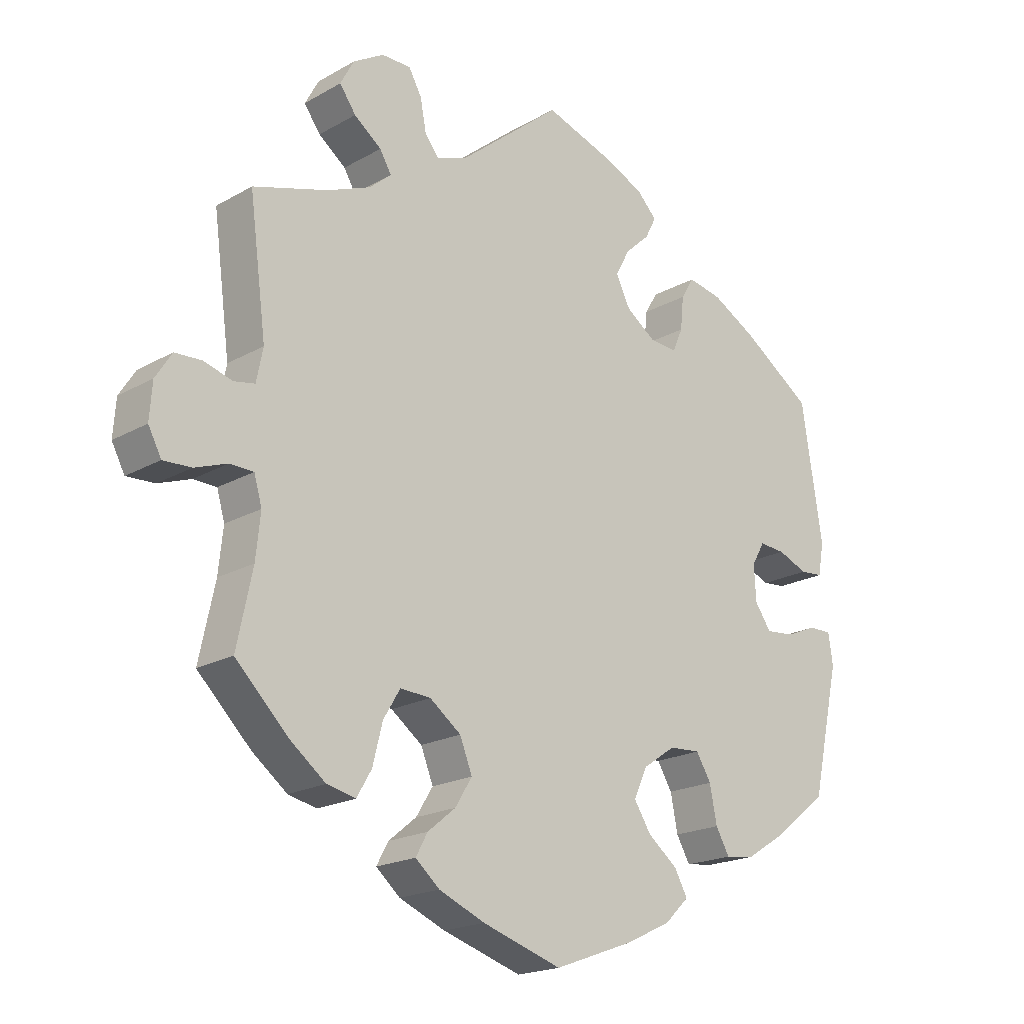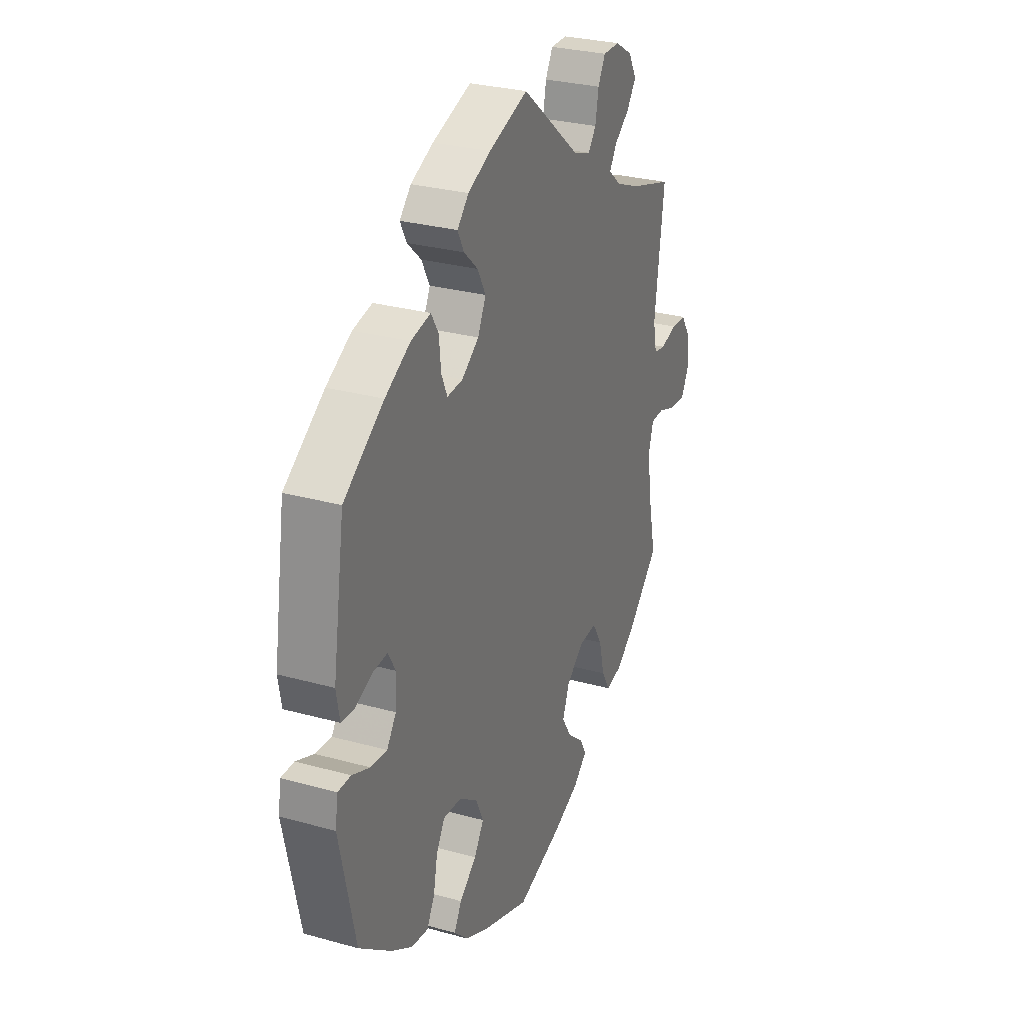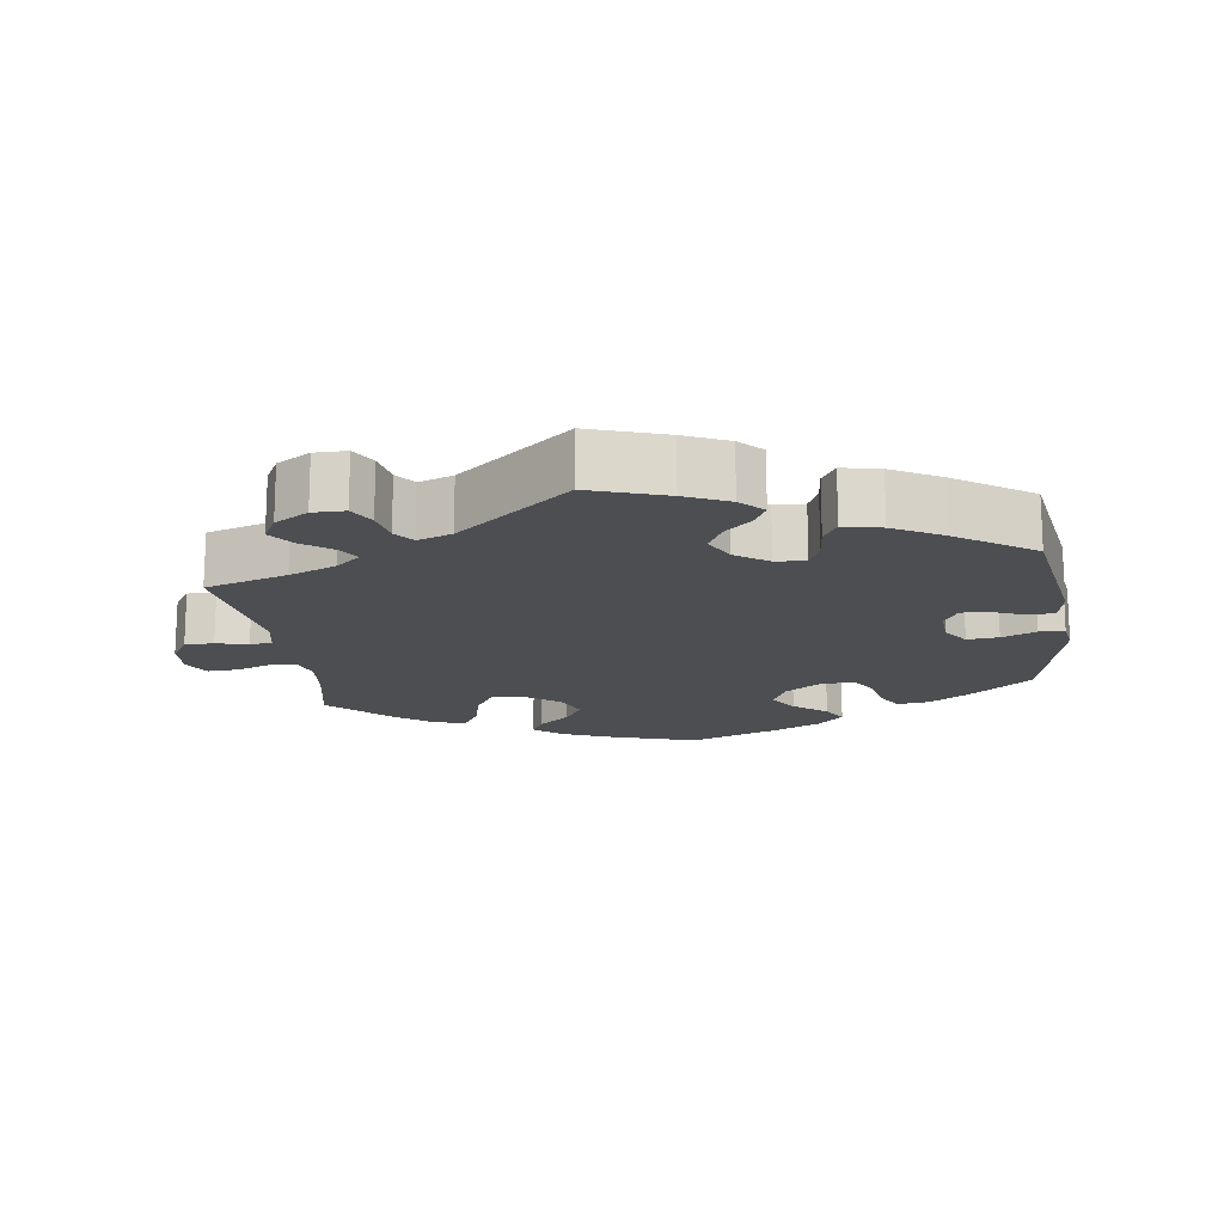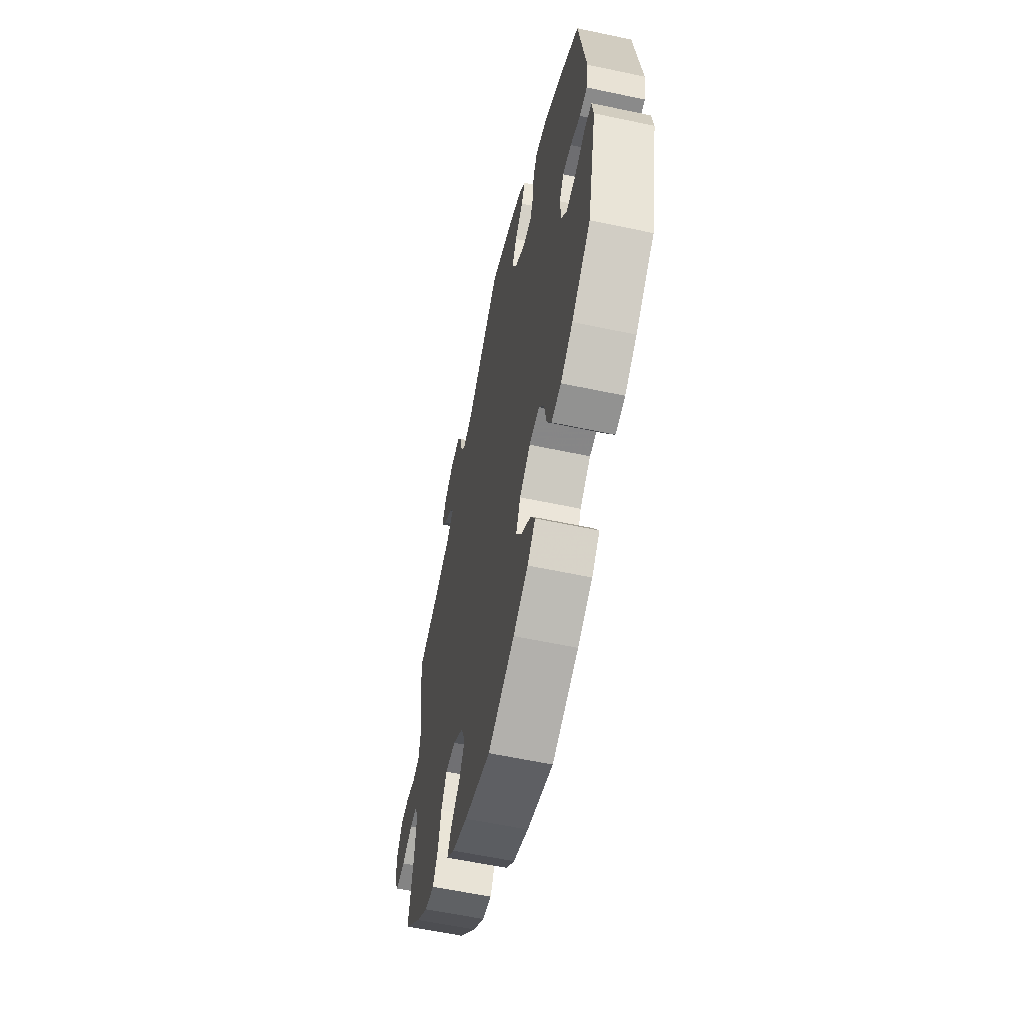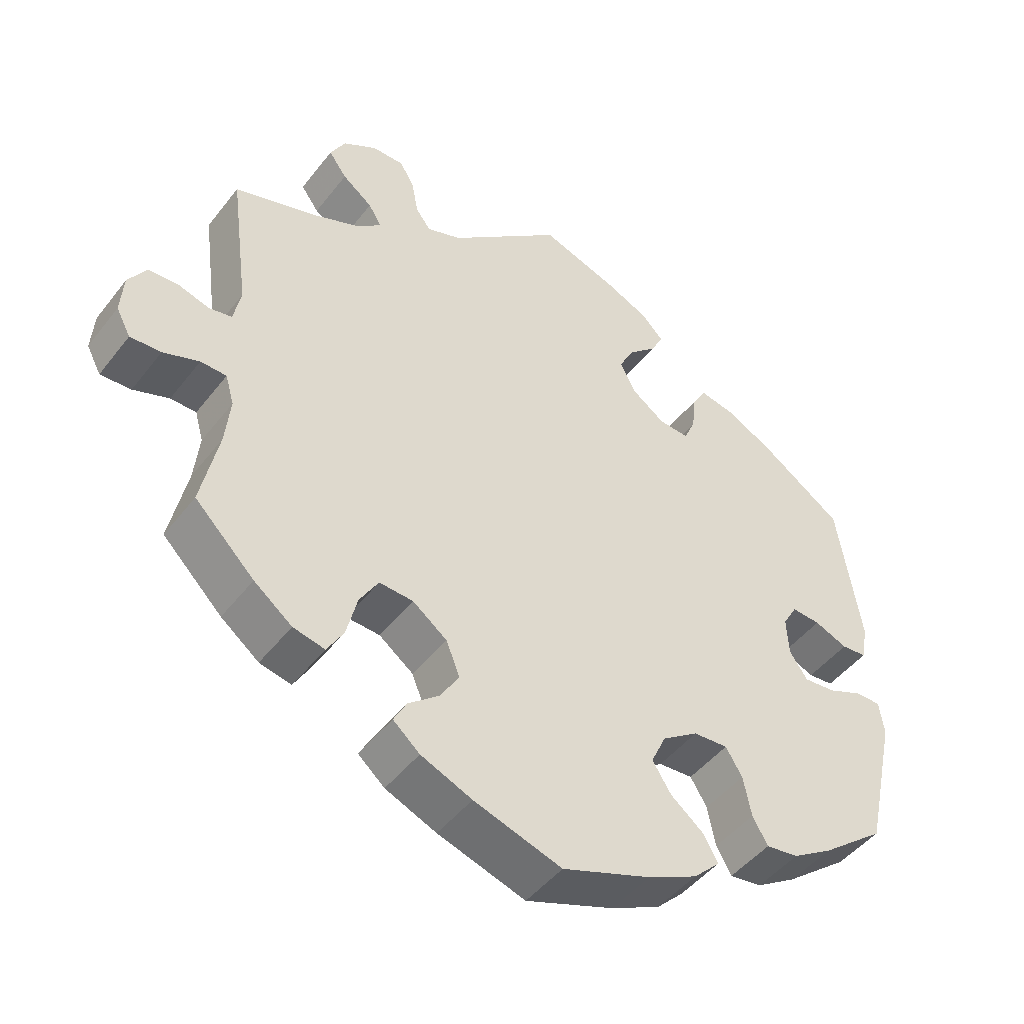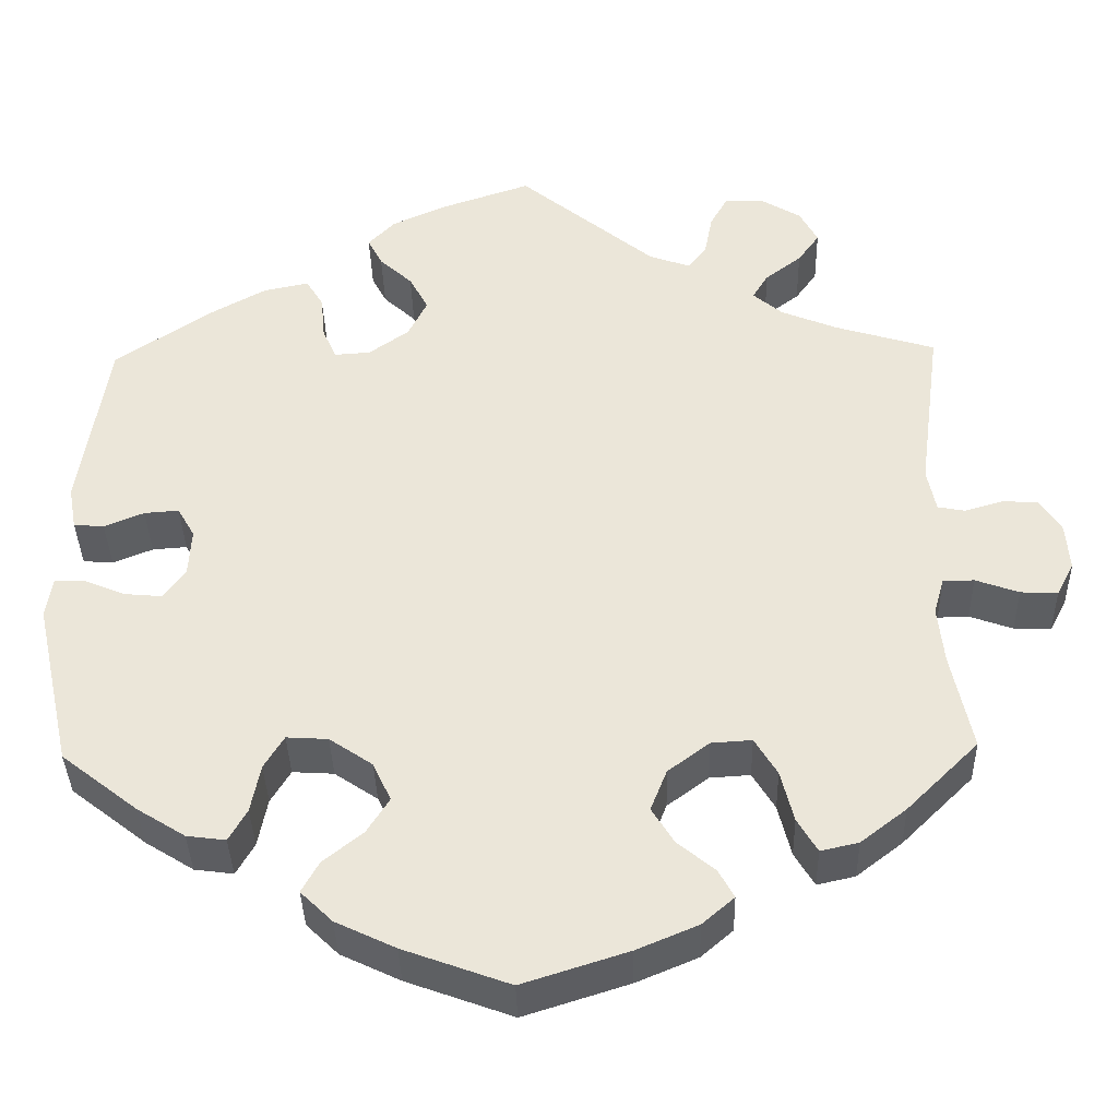
<metadata>
{"format":"obj","ext":"obj","renderer":"f3d","projection":"perspective","resolution":1024,"background":"white","views":[{"elev":-19.5,"azim":-43.4,"up":"+Z"},{"elev":28.7,"azim":112.6,"up":"+Z"},{"elev":-16.5,"azim":8.1,"up":"+Y"},{"elev":-58.7,"azim":77.6,"up":"+Z"},{"elev":-46.7,"azim":-35.6,"up":"+Z"},{"elev":-37.4,"azim":-178.6,"up":"+Z"}]}
</metadata>
<code>
v 0.105 0.07 0.542
v 0.166 0.07 0.514
v 0.197 0.07 0.482
v 0.18 0.07 0.449
v 0.142 0.07 0.414
v 0.12 0.07 0.373
v 0.142 0.07 0.329
v 0.188 0.07 0.296
v 0.23 0.07 0.293
v 0.246 0.07 0.329
v 0.251 0.07 0.38
v 0.271 0.07 0.413
v 0.324 0.07 0.402
v 0.392 0.07 0.364
v 0.5 0.07 0.29
v 0.532 0.07 0.084
v 0.523 0.07 0.034
v 0.488 0.07 0.031
v 0.442 0.07 0.05
v 0.402 0.07 0.053
v 0.382 0.07 0.018
v 0.385 0.07 -0.036
v 0.41 0.07 -0.072
v 0.454 0.07 -0.068
v 0.502 0.07 -0.048
v 0.537 0.07 -0.048
v 0.544 0.07 -0.095
v 0.501 0.07 -0.289
v 0.413 0.07 -0.358
v 0.357 0.07 -0.393
v 0.312 0.07 -0.399
v 0.291 0.07 -0.362
v 0.28 0.07 -0.306
v 0.257 0.07 -0.268
v 0.209 0.07 -0.271
v 0.159 0.07 -0.305
v 0.138 0.07 -0.35
v 0.164 0.07 -0.391
v 0.21 0.07 -0.428
v 0.23 0.07 -0.464
v 0.193 0.07 -0.5
v 0.124 0.07 -0.533
v 0.001 0.07 -0.578
v -0.121 0.07 -0.539
v -0.192 0.07 -0.509
v -0.229 0.07 -0.477
v -0.211 0.07 -0.444
v -0.168 0.07 -0.409
v -0.142 0.07 -0.367
v -0.161 0.07 -0.319
v -0.209 0.07 -0.283
v -0.256 0.07 -0.28
v -0.282 0.07 -0.323
v -0.297 0.07 -0.383
v -0.32 0.07 -0.422
v -0.364 0.07 -0.412
v -0.417 0.07 -0.371
v -0.5 0.07 -0.289
v -0.476 0.07 -0.176
v -0.469 0.07 -0.109
v -0.481 0.07 -0.067
v -0.517 0.07 -0.066
v -0.567 0.07 -0.084
v -0.61 0.07 -0.086
v -0.63 0.07 -0.048
v -0.626 0.07 0.007
v -0.601 0.07 0.046
v -0.56 0.07 0.048
v -0.516 0.07 0.035
v -0.484 0.07 0.041
v -0.474 0.07 0.091
v -0.5 0.07 0.289
v -0.385 0.07 0.324
v -0.319 0.07 0.351
v -0.285 0.07 0.38
v -0.303 0.07 0.41
v -0.345 0.07 0.442
v -0.37 0.07 0.477
v -0.349 0.07 0.516
v -0.302 0.07 0.544
v -0.257 0.07 0.544
v -0.237 0.07 0.508
v -0.228 0.07 0.46
v -0.207 0.07 0.432
v -0.159 0.07 0.449
v -0.001 0.07 0.578
v 0.105 0 0.542
v 0.166 0 0.514
v 0.197 0 0.482
v 0.18 0 0.449
v 0.142 0 0.414
v 0.12 0 0.373
v 0.142 0 0.329
v 0.188 0 0.296
v 0.23 0 0.293
v 0.246 0 0.329
v 0.251 0 0.38
v 0.271 0 0.413
v 0.324 0 0.402
v 0.392 0 0.364
v 0.5 0 0.29
v 0.532 0 0.084
v 0.523 0 0.034
v 0.488 0 0.031
v 0.442 0 0.05
v 0.402 0 0.053
v 0.382 0 0.018
v 0.385 0 -0.036
v 0.41 0 -0.072
v 0.454 0 -0.068
v 0.502 0 -0.048
v 0.537 0 -0.048
v 0.544 0 -0.095
v 0.501 0 -0.289
v 0.413 0 -0.358
v 0.357 0 -0.393
v 0.312 0 -0.399
v 0.291 0 -0.362
v 0.28 0 -0.306
v 0.257 0 -0.268
v 0.209 0 -0.271
v 0.159 0 -0.305
v 0.138 0 -0.35
v 0.164 0 -0.391
v 0.21 0 -0.428
v 0.23 0 -0.464
v 0.193 0 -0.5
v 0.124 0 -0.533
v 0.001 0 -0.578
v -0.121 0 -0.539
v -0.192 0 -0.509
v -0.229 0 -0.477
v -0.211 0 -0.444
v -0.168 0 -0.409
v -0.142 0 -0.367
v -0.161 0 -0.319
v -0.209 0 -0.283
v -0.256 0 -0.28
v -0.282 0 -0.323
v -0.297 0 -0.383
v -0.32 0 -0.422
v -0.364 0 -0.412
v -0.417 0 -0.371
v -0.5 0 -0.289
v -0.476 0 -0.176
v -0.469 0 -0.109
v -0.481 0 -0.067
v -0.517 0 -0.066
v -0.567 0 -0.084
v -0.61 0 -0.086
v -0.63 0 -0.048
v -0.626 0 0.007
v -0.601 0 0.046
v -0.56 0 0.048
v -0.516 0 0.035
v -0.484 0 0.041
v -0.474 0 0.091
v -0.5 0 0.289
v -0.385 0 0.324
v -0.319 0 0.351
v -0.285 0 0.38
v -0.303 0 0.41
v -0.345 0 0.442
v -0.37 0 0.477
v -0.349 0 0.516
v -0.302 0 0.544
v -0.257 0 0.544
v -0.237 0 0.508
v -0.228 0 0.46
v -0.207 0 0.432
v -0.159 0 0.449
v -0.001 0 0.578
f 85 86 1 2
f 84 85 2 3
f 80 81 82 83
f 80 83 84
f 79 80 84
f 76 77 78 79
f 75 76 79 84
f 74 75 84 3
f 71 72 73
f 70 71 73 74
f 66 67 68 69
f 66 69 70
f 65 66 70
f 62 63 64 65
f 61 62 65 70
f 60 61 70 74
f 56 57 58 59
f 53 54 55 56
f 52 53 56 59
f 51 52 59 60
f 45 46 47 48
f 45 48 49
f 44 45 49
f 43 44 49
f 42 43 49 50
f 38 39 40 41
f 37 38 41 42
f 30 31 32 33
f 30 33 34
f 29 30 34
f 28 29 34
f 27 28 34
f 24 25 26 27
f 23 24 27 34
f 22 23 34 35
f 16 17 18 19
f 16 19 20
f 15 16 20
f 14 15 20 21
f 10 11 12 13
f 9 10 13 14
f 74 3 4 5
f 74 5 6
f 51 60 74 6
f 50 51 6 7
f 37 42 50 7
f 36 37 7 8
f 21 22 35 36
f 9 14 21 36
f 8 9 36
f 88 87 172 171
f 89 88 171 170
f 169 168 167 166
f 170 169 166
f 170 166 165
f 165 164 163 162
f 170 165 162 161
f 89 170 161 160
f 159 158 157
f 160 159 157 156
f 155 154 153 152
f 156 155 152
f 156 152 151
f 151 150 149 148
f 156 151 148 147
f 160 156 147 146
f 145 144 143 142
f 142 141 140 139
f 145 142 139 138
f 146 145 138 137
f 134 133 132 131
f 135 134 131
f 135 131 130
f 135 130 129
f 136 135 129 128
f 127 126 125 124
f 128 127 124 123
f 119 118 117 116
f 120 119 116
f 120 116 115
f 120 115 114
f 120 114 113
f 113 112 111 110
f 120 113 110 109
f 121 120 109 108
f 105 104 103 102
f 106 105 102
f 106 102 101
f 107 106 101 100
f 99 98 97 96
f 100 99 96 95
f 91 90 89 160
f 92 91 160
f 92 160 146 137
f 93 92 137 136
f 93 136 128 123
f 94 93 123 122
f 122 121 108 107
f 122 107 100 95
f 122 95 94
f 1 87 88 2
f 2 88 89 3
f 3 89 90 4
f 4 90 91 5
f 5 91 92 6
f 6 92 93 7
f 7 93 94 8
f 8 94 95 9
f 9 95 96 10
f 10 96 97 11
f 11 97 98 12
f 12 98 99 13
f 13 99 100 14
f 14 100 101 15
f 15 101 102 16
f 16 102 103 17
f 17 103 104 18
f 18 104 105 19
f 19 105 106 20
f 20 106 107 21
f 21 107 108 22
f 22 108 109 23
f 23 109 110 24
f 24 110 111 25
f 25 111 112 26
f 26 112 113 27
f 27 113 114 28
f 28 114 115 29
f 29 115 116 30
f 30 116 117 31
f 31 117 118 32
f 32 118 119 33
f 33 119 120 34
f 34 120 121 35
f 35 121 122 36
f 36 122 123 37
f 37 123 124 38
f 38 124 125 39
f 39 125 126 40
f 40 126 127 41
f 41 127 128 42
f 42 128 129 43
f 43 129 130 44
f 44 130 131 45
f 45 131 132 46
f 46 132 133 47
f 47 133 134 48
f 48 134 135 49
f 49 135 136 50
f 50 136 137 51
f 51 137 138 52
f 52 138 139 53
f 53 139 140 54
f 54 140 141 55
f 55 141 142 56
f 56 142 143 57
f 57 143 144 58
f 58 144 145 59
f 59 145 146 60
f 60 146 147 61
f 61 147 148 62
f 62 148 149 63
f 63 149 150 64
f 64 150 151 65
f 65 151 152 66
f 66 152 153 67
f 67 153 154 68
f 68 154 155 69
f 69 155 156 70
f 70 156 157 71
f 71 157 158 72
f 72 158 159 73
f 73 159 160 74
f 74 160 161 75
f 75 161 162 76
f 76 162 163 77
f 77 163 164 78
f 78 164 165 79
f 79 165 166 80
f 80 166 167 81
f 81 167 168 82
f 82 168 169 83
f 83 169 170 84
f 84 170 171 85
f 85 171 172 86
f 86 172 87 1

</code>
